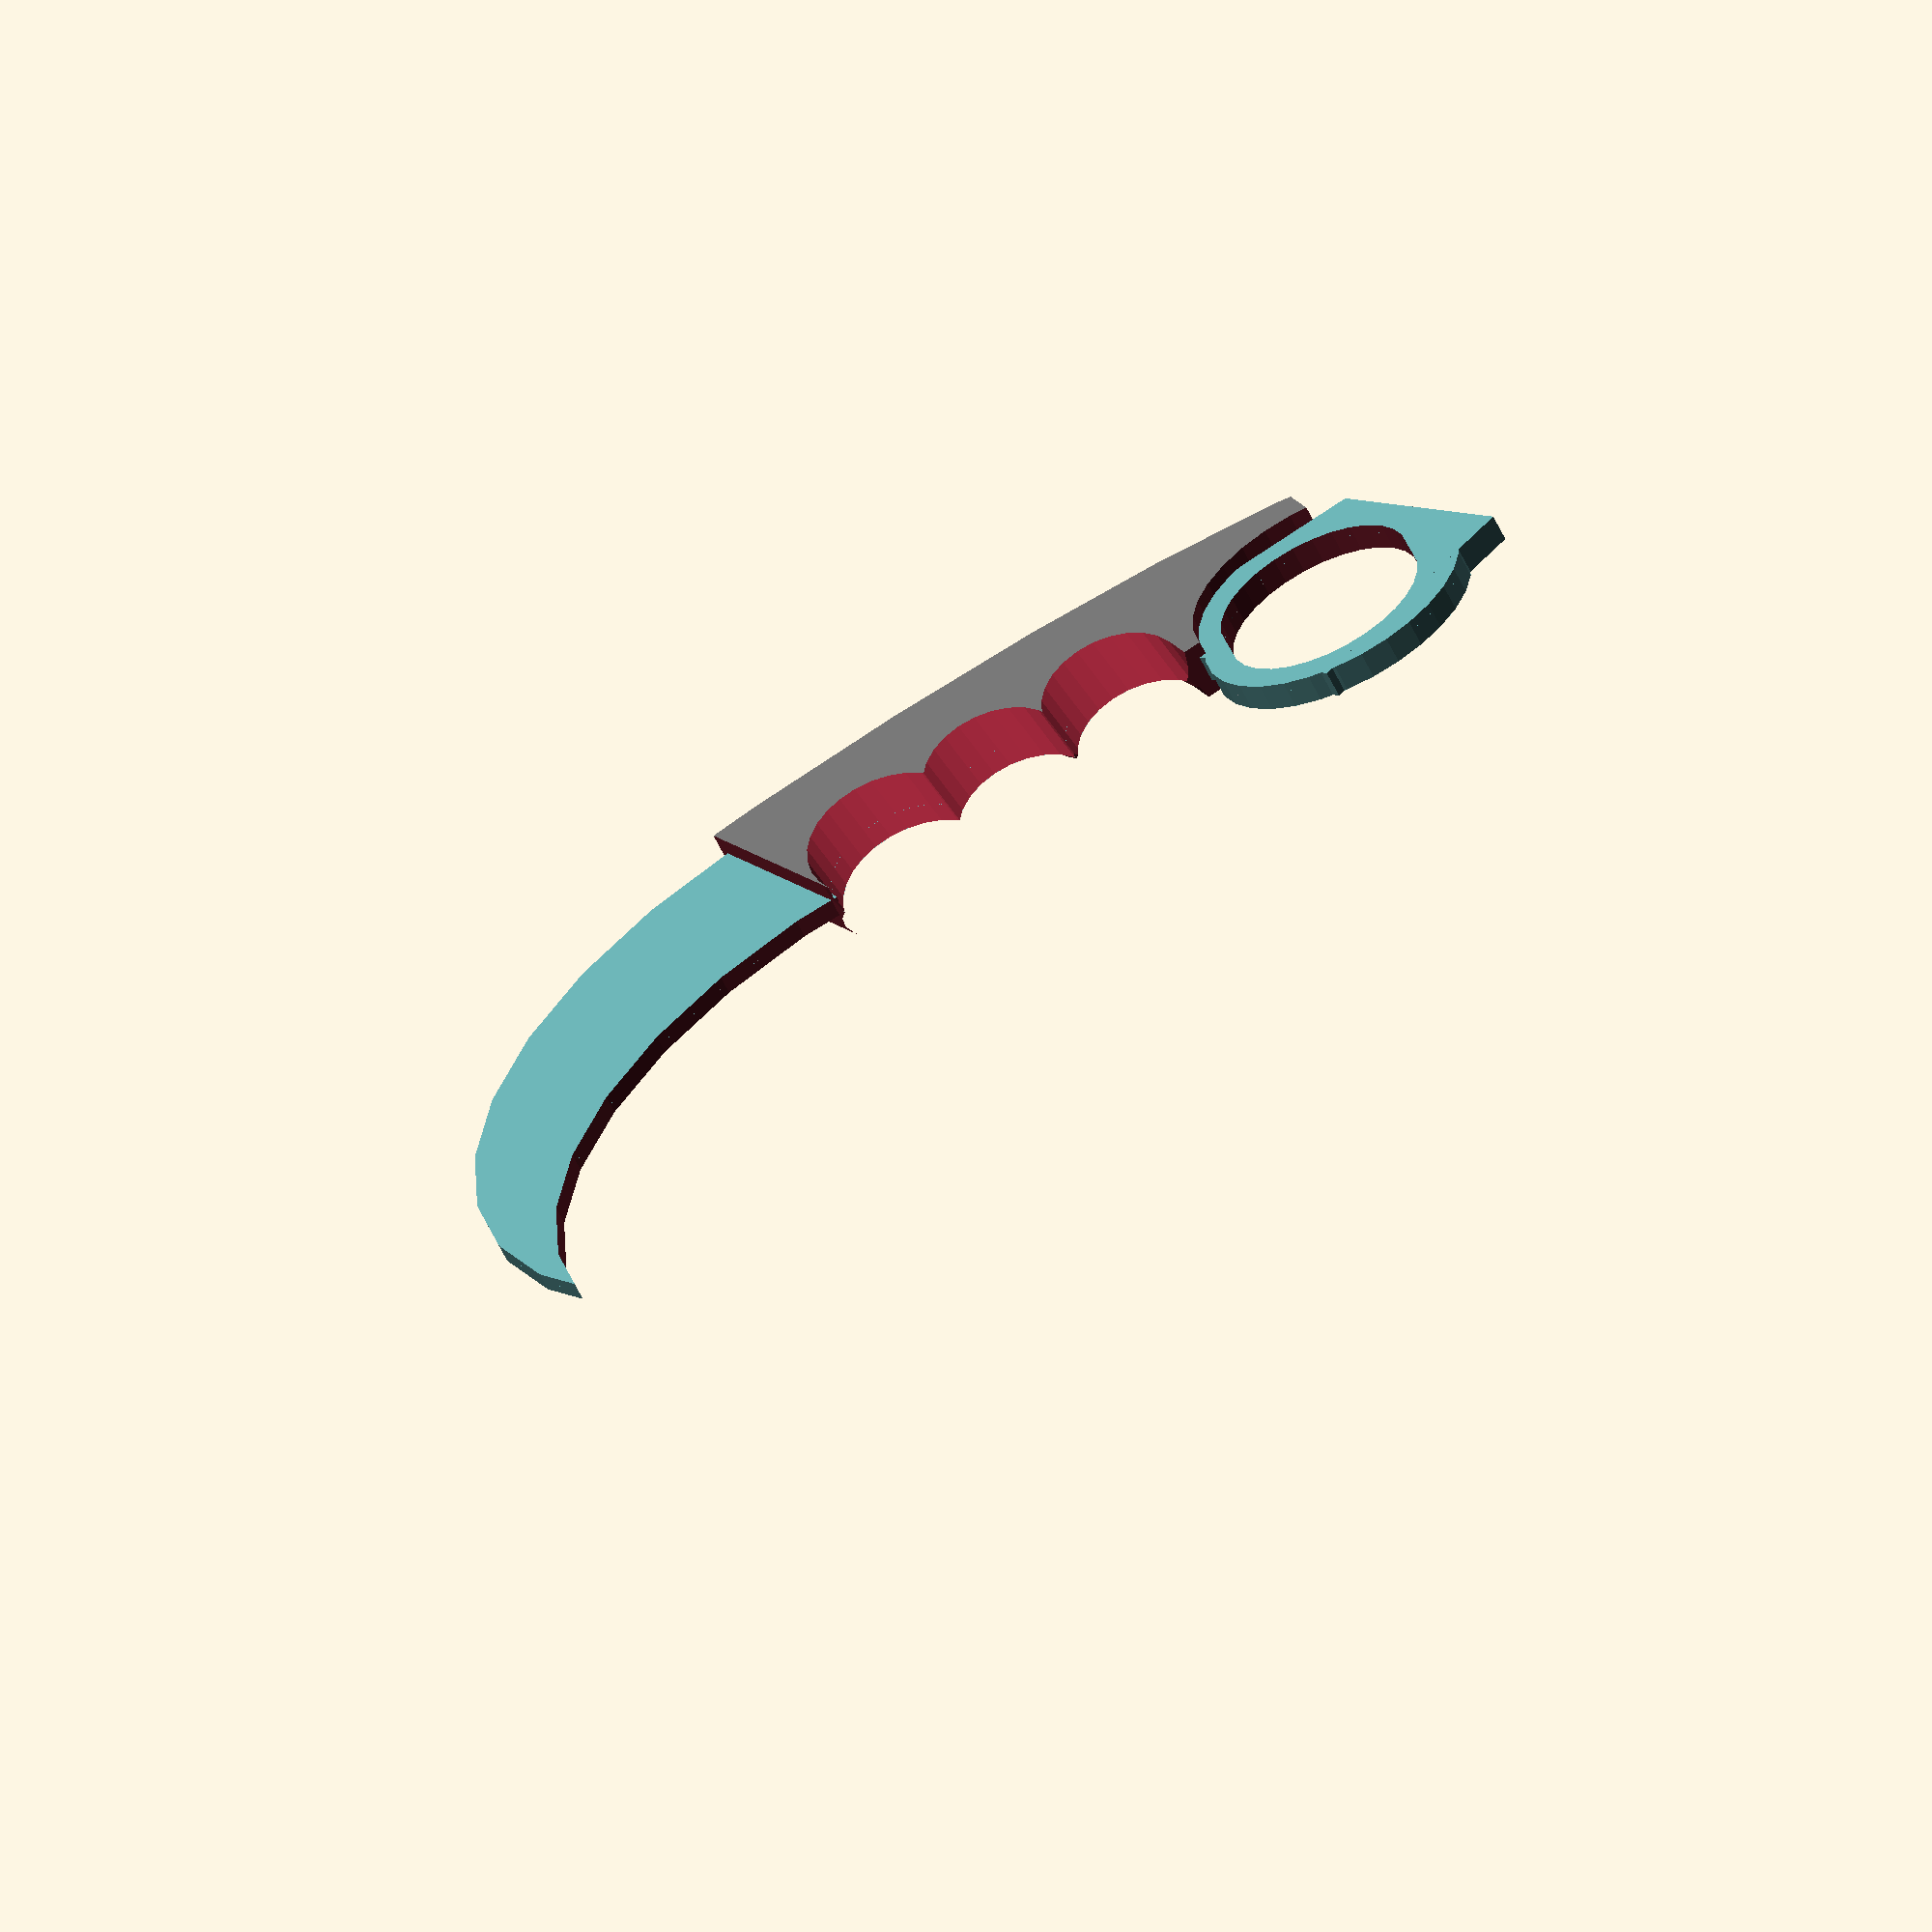
<openscad>
toleranta=1;
module karambit(){
    //Maner    
    difference(){
    color("DimGray")translate([-53,0,0])scale(v = [1, 3, 1]) cylinder(h=4+2*toleranta,r=57);
    rotate([0,0,-6])translate([-125,0,-1])cube([170,165,6+2*toleranta]);
    translate([-56,-170,-1])cube([100,180,6+2*toleranta]);
    translate([-53,-120,-1])cylinder(h=6+2*toleranta,r=30);
    translate([-96,-174,-1])cube([50,44,6+2*toleranta]);    
    //forma deget 1
    hull(){
        translate([-42,-10,-2])rotate([5,-70,0])scale(v = [1, 2, 1]) cylinder(h=70+2*toleranta,r=9);
    translate([-40,-10,-2])rotate([5,-70,0])scale(v = [1, 2, 1]) cylinder(h=70+2*toleranta,r=8);
    }
    //forma deget 2
    hull(){
    translate([-42,-38,-2])rotate([5,-70,0])scale(v = [1, 2, 1]) cylinder(h=70+2*toleranta,r=8);
    translate([-32,-38,-2])rotate([5,-70,0])scale(v = [1, 2, 1]) cylinder(h=70+2*toleranta,r=8);
    }
    //forma deget 3
    hull(){
    translate([-40,-68,-2])rotate([5,-70,0])scale(v = [1, 2, 1]) cylinder(h=70+2*toleranta,r=8);
    translate([-32,-68,-2])rotate([5,-70,0])scale(v = [1, 2, 1]) cylinder(h=50+2*toleranta,r=8);
    }

};

    //-------------------------------------------------------------------
    //Lama   
    difference(){
        color("CadetBlue")translate([0,10,0])rotate([0,0,0])cylinder(h=2,r=107);
        translate([39,15,-1])cylinder(h=2+2*toleranta,r=100);
        translate([-100,-110,-1])cube([150,115,2+2*toleranta]);
            
        
           
     }
    //-------------------------------------------------------------------
    //Inel Metalic    
    difference(){    
        color("CadetBlue")union() {    
        translate([-43,-117,-1])cylinder(h=2+2*toleranta,r=30);
        translate([-90,-135,-1])rotate([0,0,-19])cube([60,55,2+2*toleranta]);    
    }
      hull(){
        translate([-43,-115,-2])cylinder(h=4+2*toleranta,r=22);
        translate([-53,-117,-2])cylinder(h=4+2*toleranta,r=22);
        }
        //translate([-120,-183,-2])rotate([0,0,-28])cube([60,55,4+2*toleranta]); 
        translate([-100,-153,-2])rotate([0,0,2])cube([20,45,4+2*toleranta]); 
      }
    }
    mirror([0,0,1])karambit();
    karambit();




</openscad>
<views>
elev=241.3 azim=295.4 roll=334.4 proj=o view=solid
</views>
